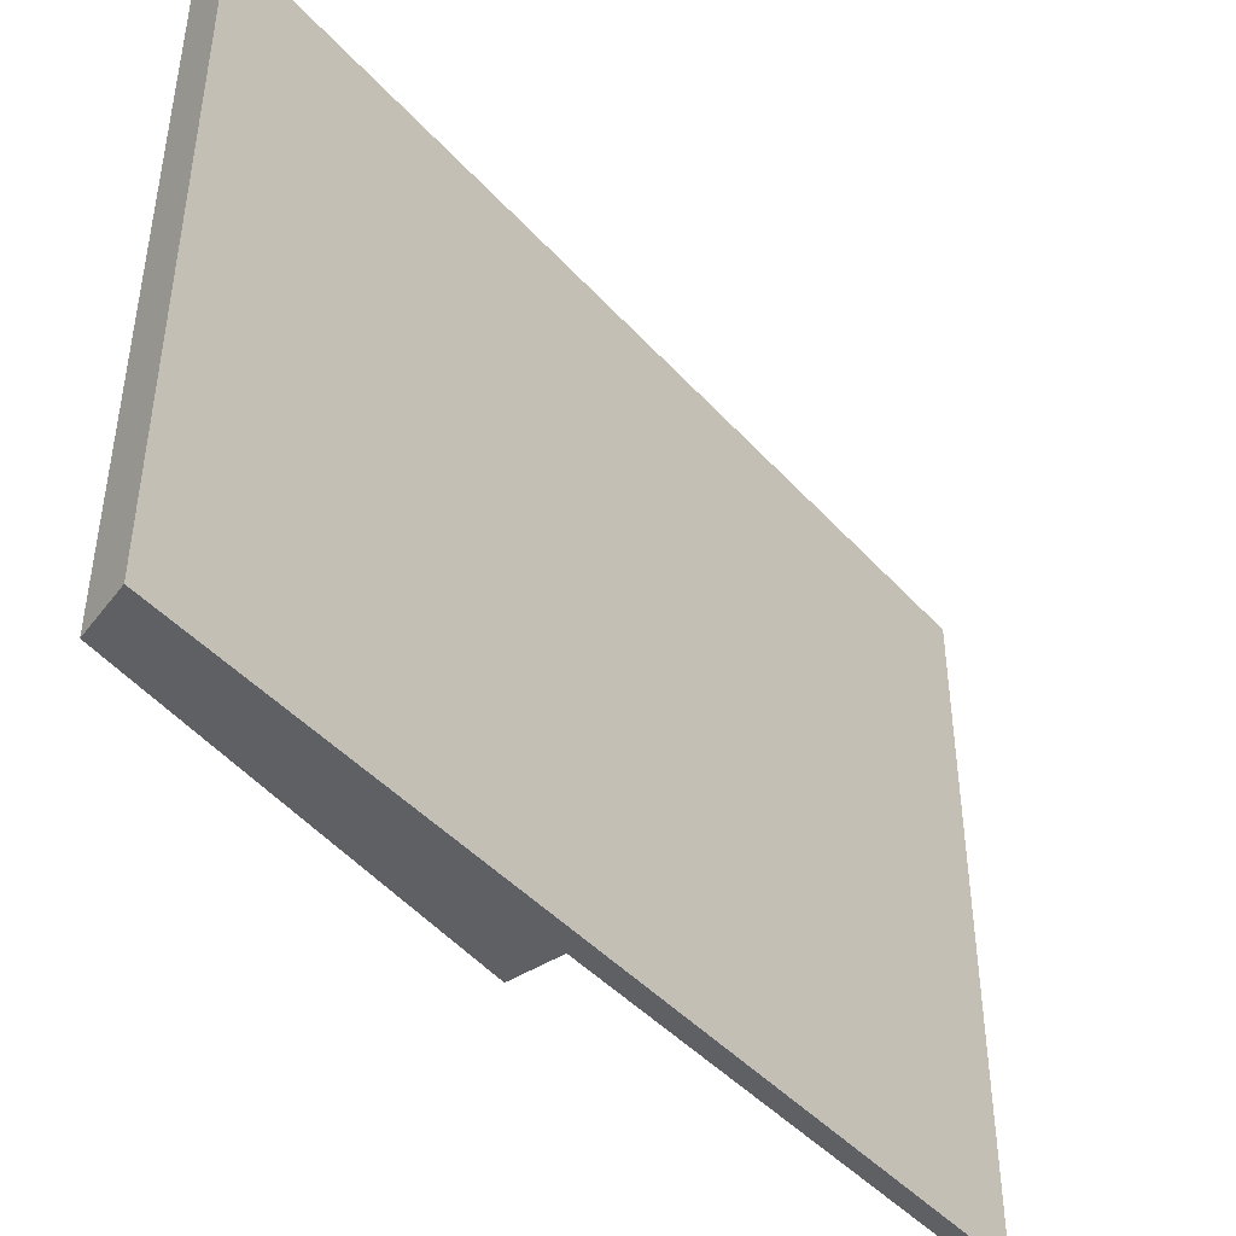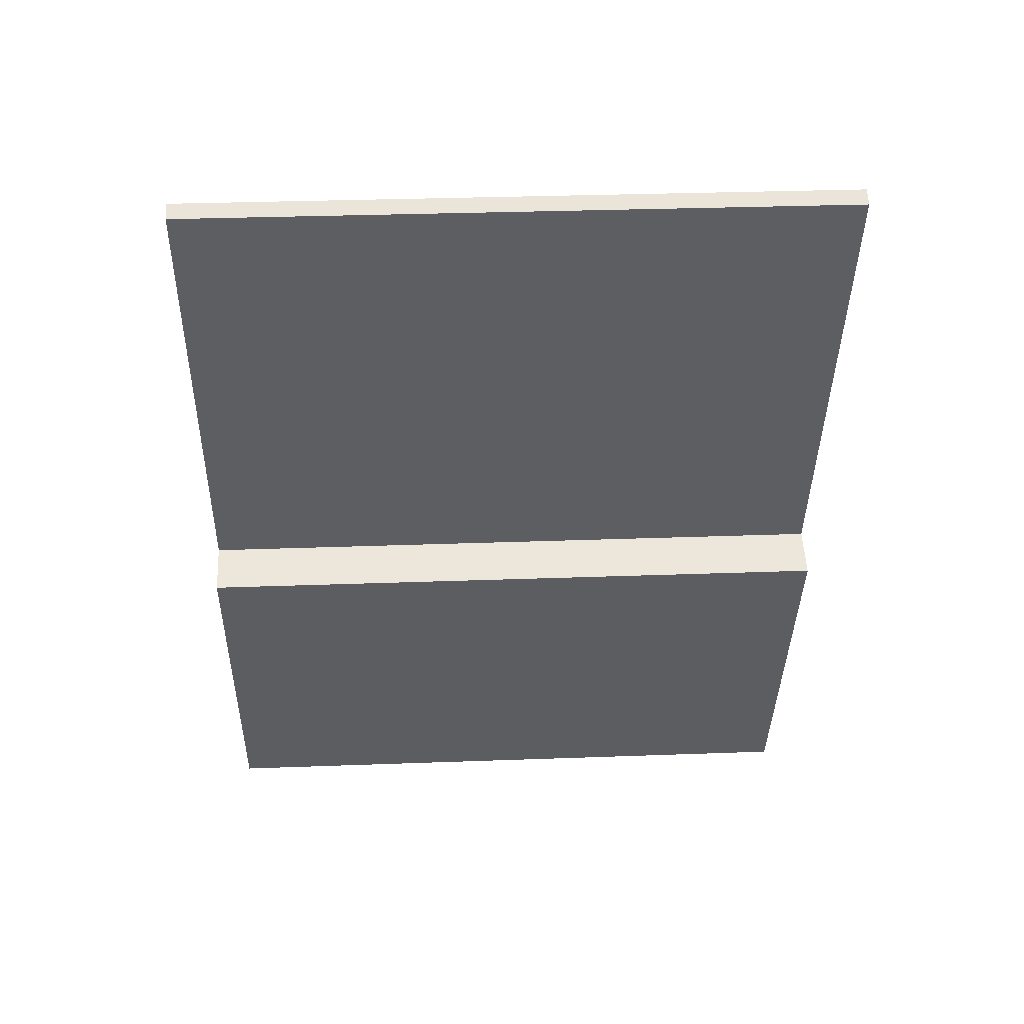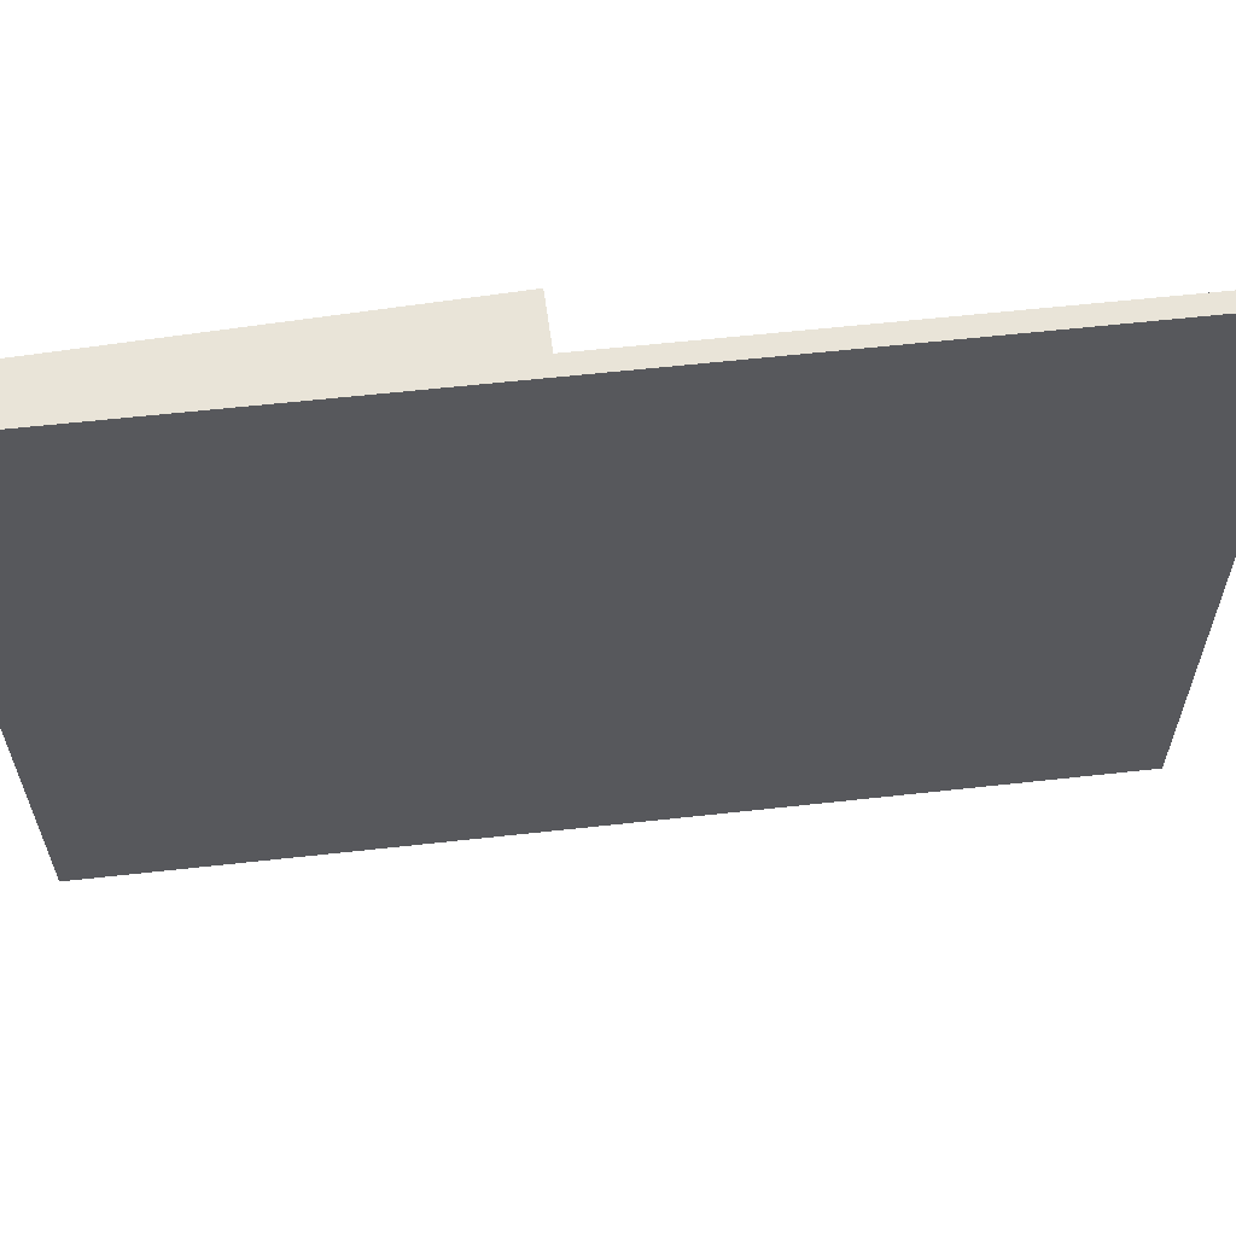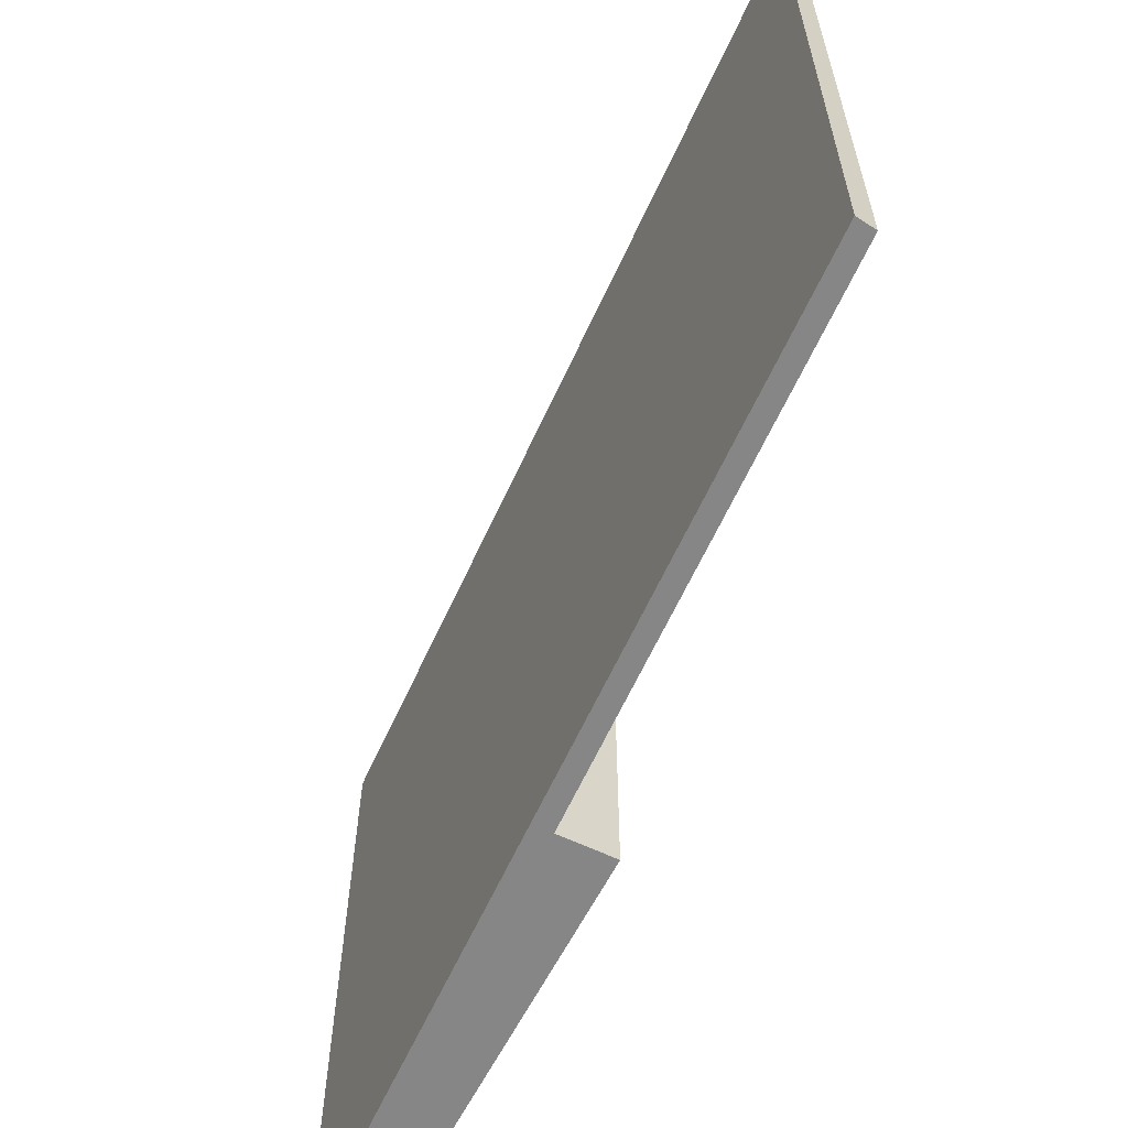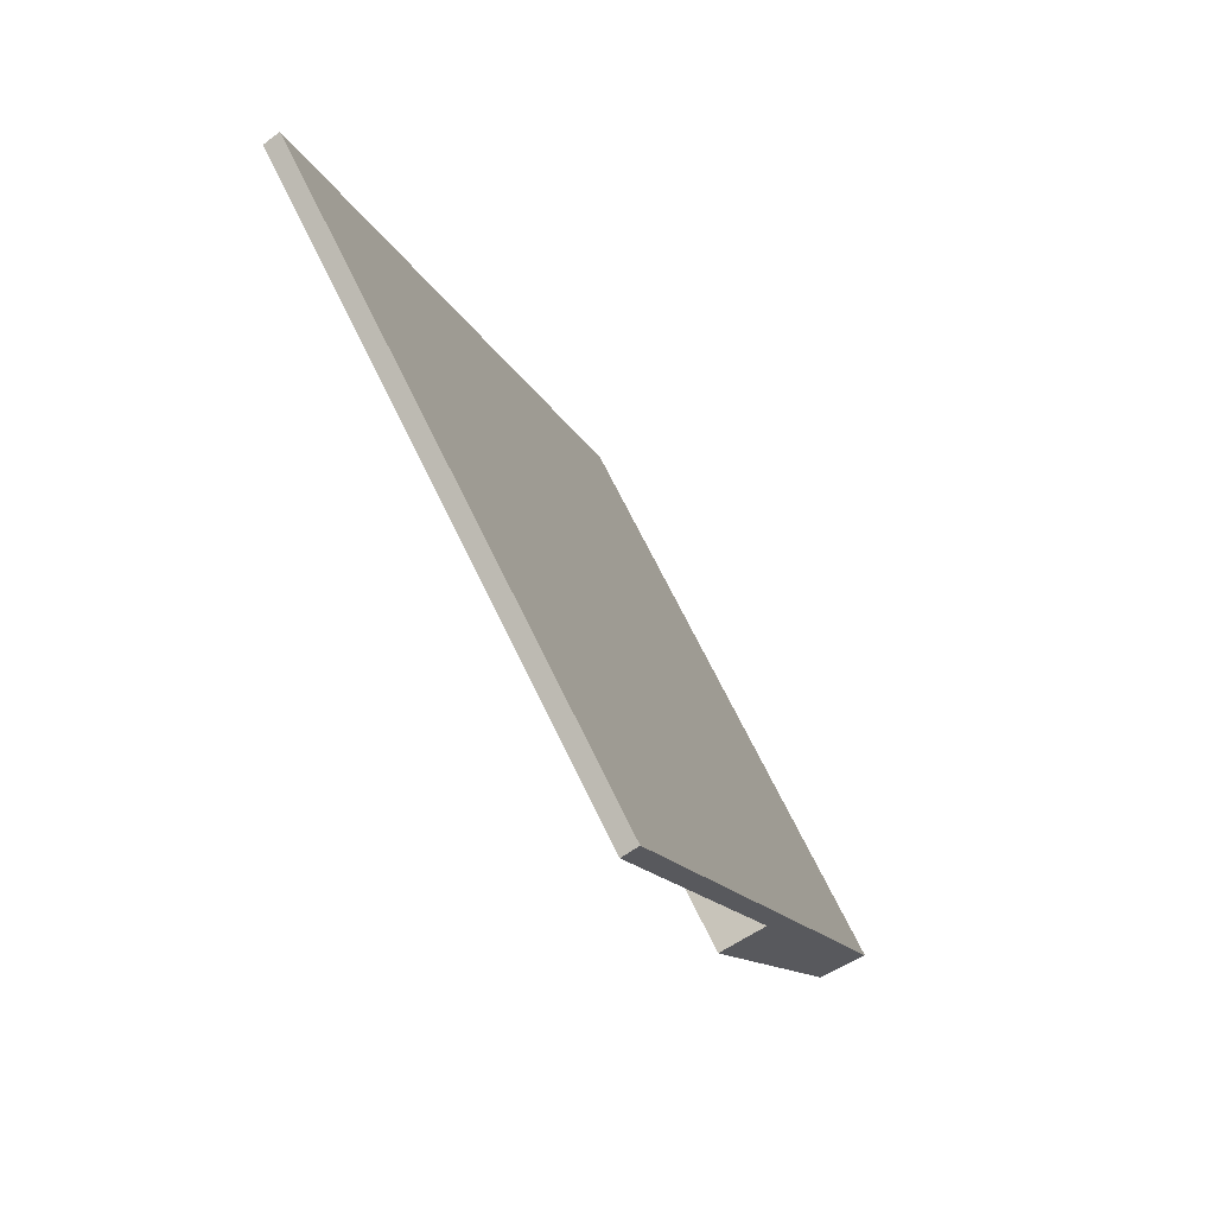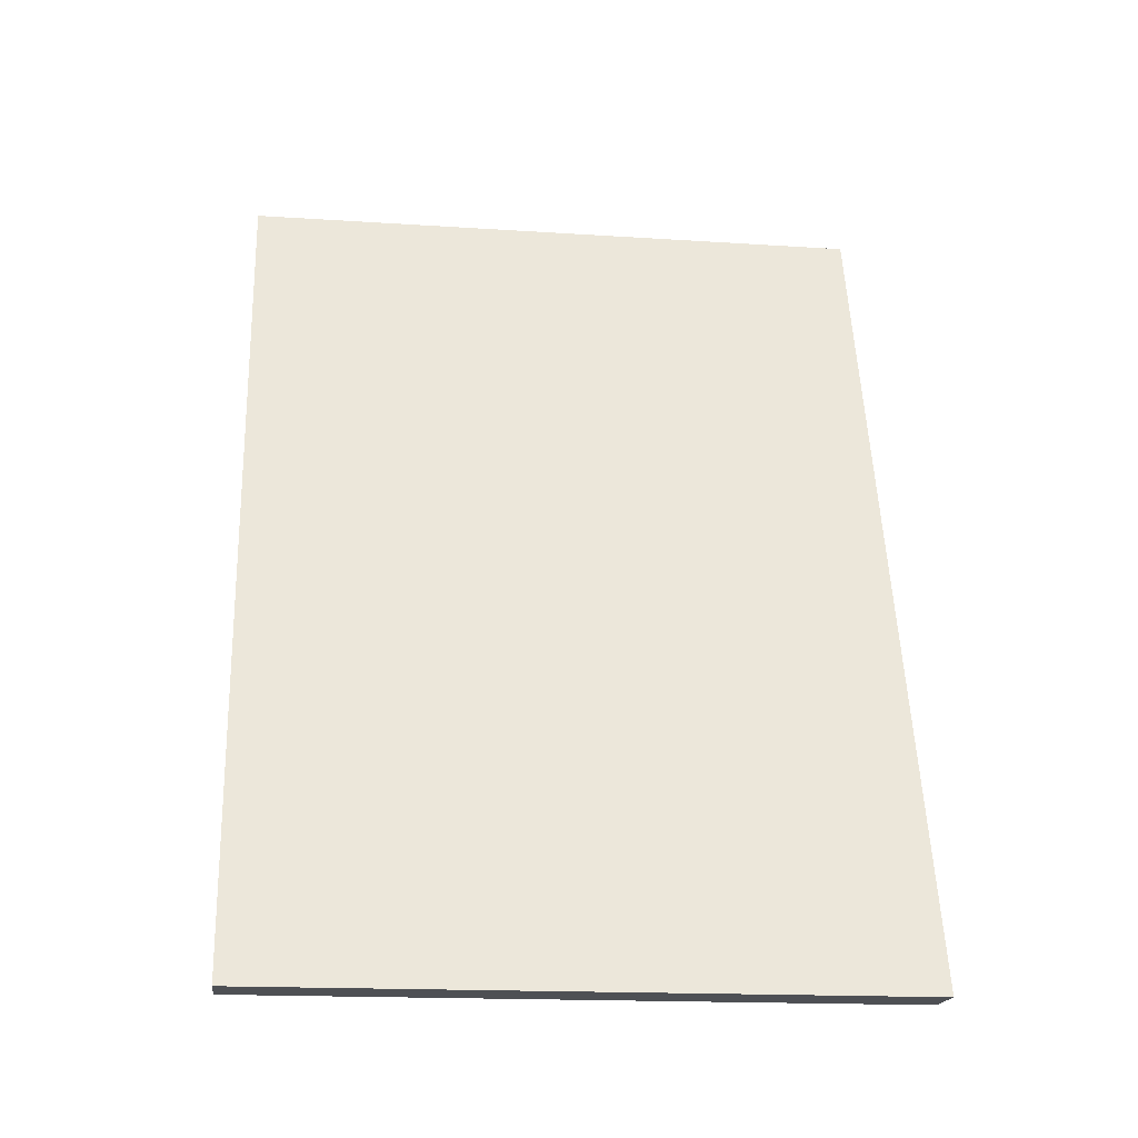
<metadata>
{"format":"obj","ext":"obj","renderer":"f3d","projection":"perspective","resolution":1024,"background":"white","views":[{"elev":-44.2,"azim":-123.6,"up":"+Y"},{"elev":32.8,"azim":87.1,"up":"+Z"},{"elev":60.1,"azim":-78.6,"up":"+Y"},{"elev":-62.2,"azim":-6.5,"up":"+Y"},{"elev":68.5,"azim":154.2,"up":"+Z"},{"elev":-17.6,"azim":-97.3,"up":"+Z"}]}
</metadata>
<code>
v  2.292 5.337 7.095
v  1.193 5.337 3.205
v  0 5.337 3.268e-16
v  0.442 5.337 -0.008
v  1.591 5.337 3.067
v  2.423 5.337 7.028
v  1.591 -1.878e-16 3.067
v  0.442 4.899e-19 -0.008
v  2.423 -4.303e-16 7.028
v  1.193 -1.963e-16 3.205
v  0 0 0
v  2.292 -4.344e-16 7.095
g defaultobject
f 1 2 3
f 4 3 2
f 5 4 2
f 6 2 1
f 7 4 5
f 4 7 8
f 9 2 6
f 2 9 10
f 8 3 4
f 3 8 11
f 11 1 3
f 1 11 12
f 12 6 1
f 6 12 9
f 10 5 2
f 5 10 7
f 11 10 12
f 10 11 8
f 10 8 7
f 12 10 9

</code>
